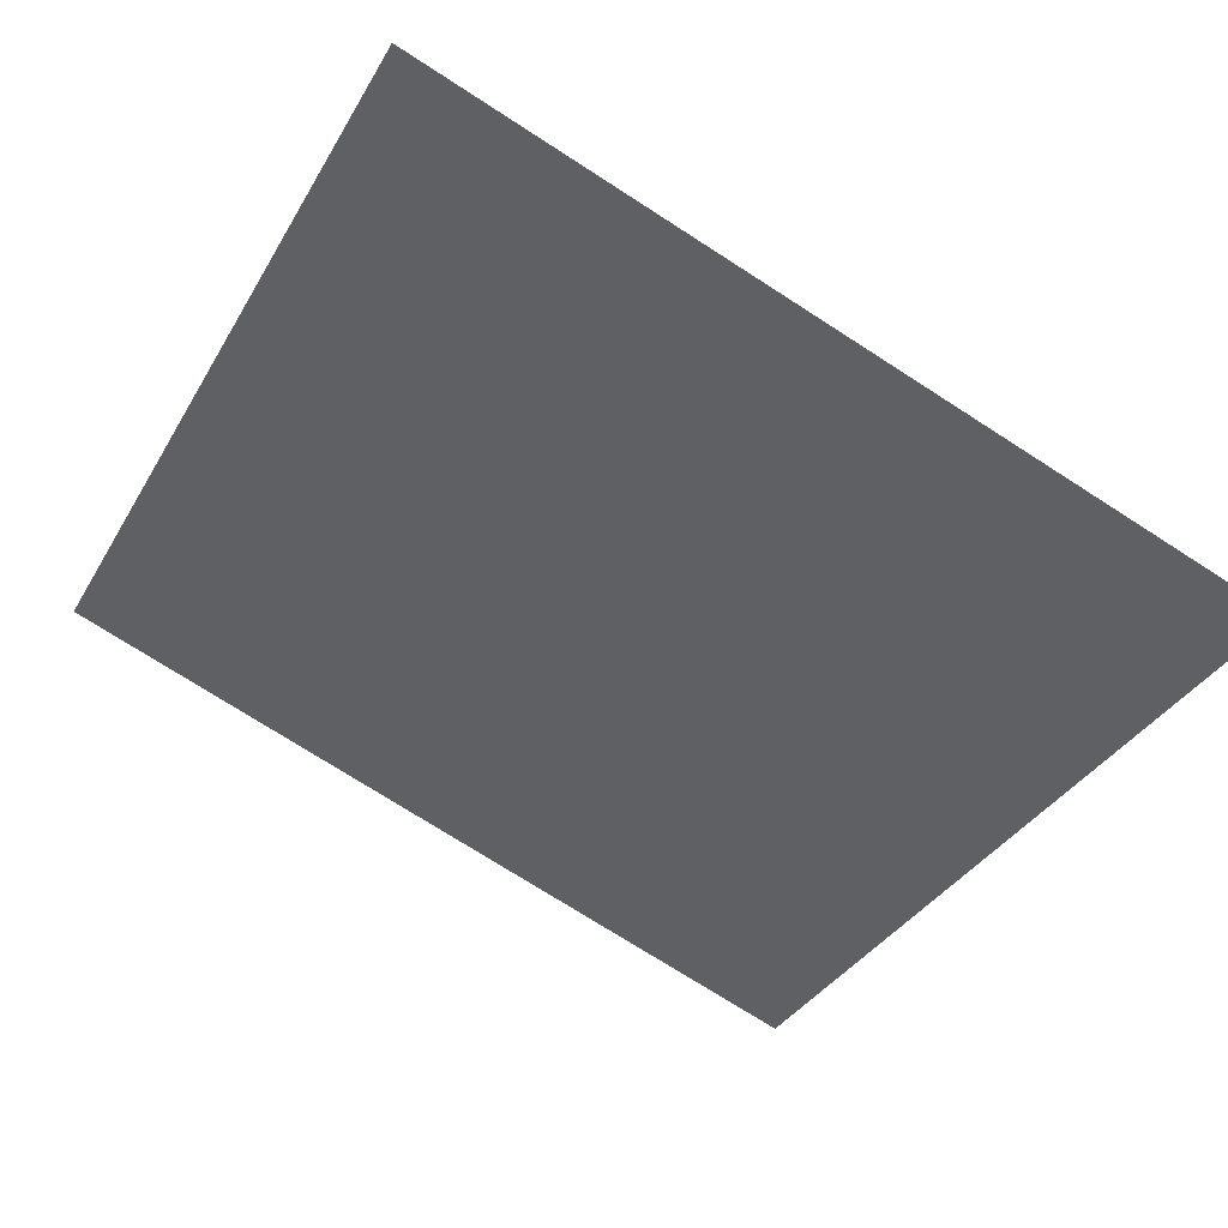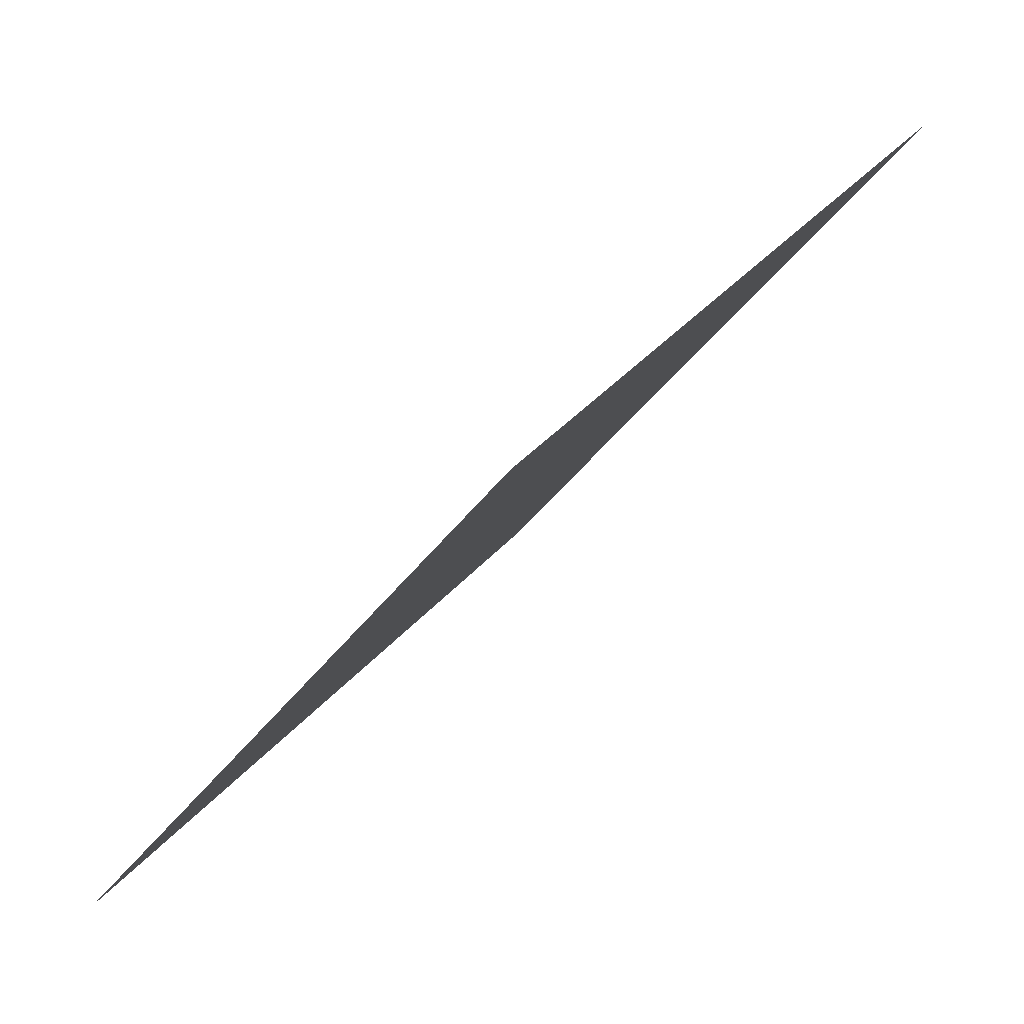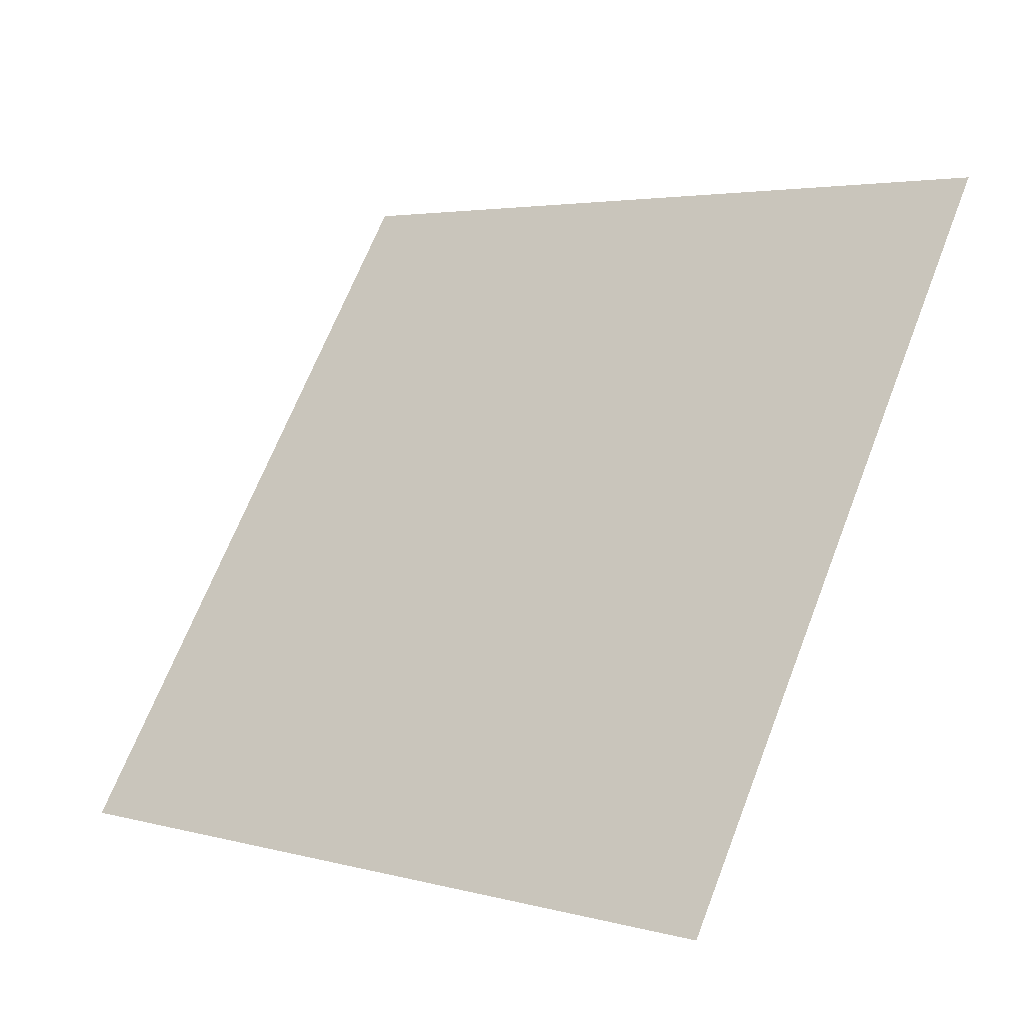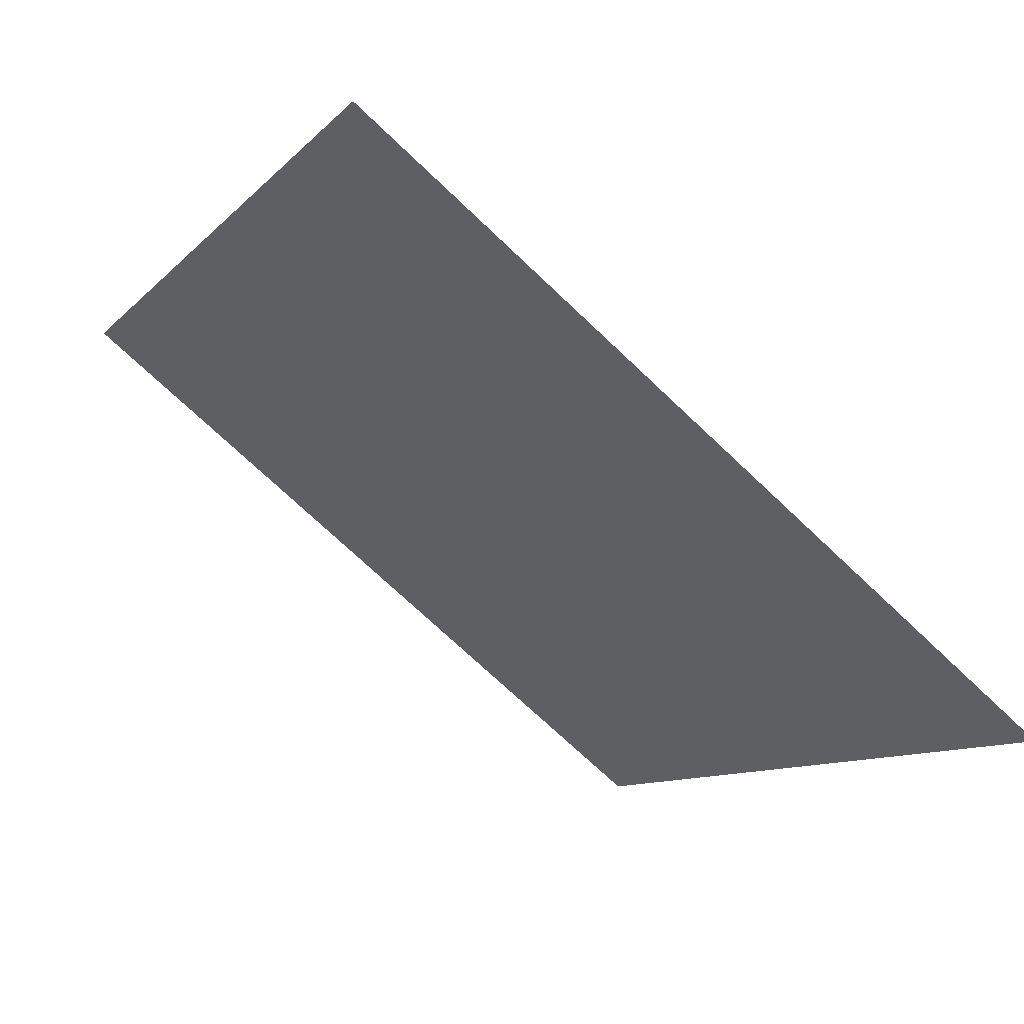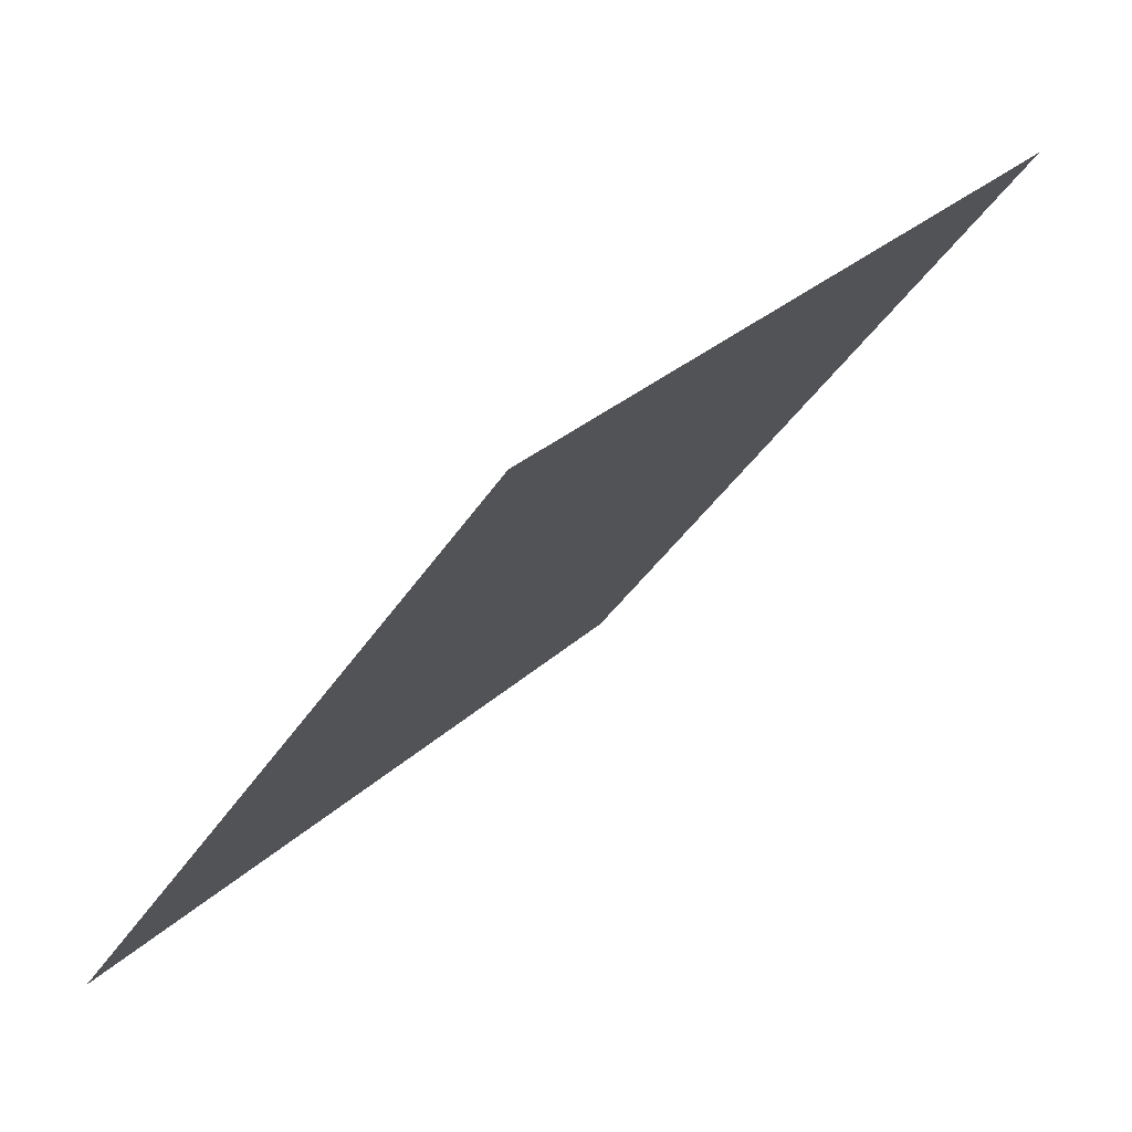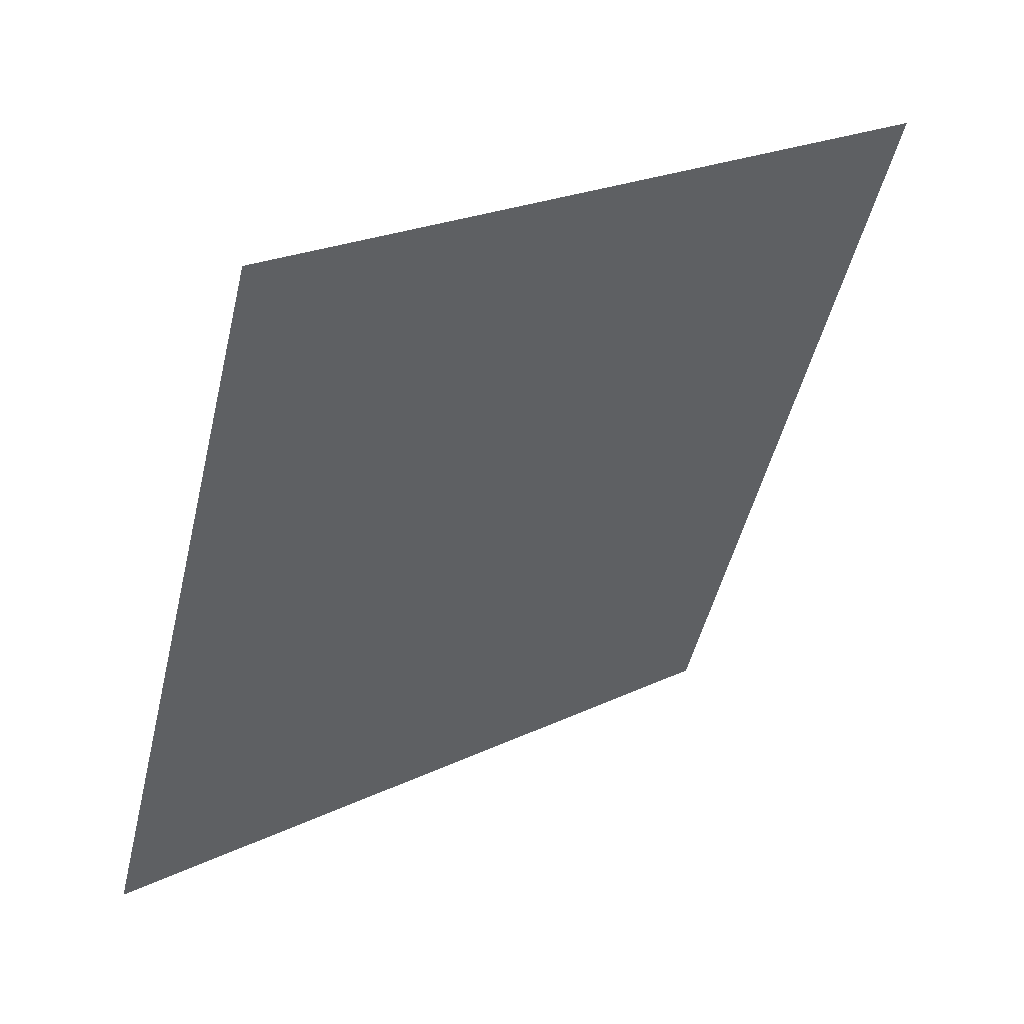
<metadata>
{"format":"obj","ext":"obj","renderer":"f3d","projection":"perspective","resolution":1024,"background":"white","views":[{"elev":-76.7,"azim":147.9,"up":"+Y"},{"elev":-38.0,"azim":57.8,"up":"+Z"},{"elev":68.6,"azim":-68.2,"up":"+Y"},{"elev":-71.4,"azim":-44.9,"up":"+Z"},{"elev":27.6,"azim":124.2,"up":"+Z"},{"elev":-48.6,"azim":-102.9,"up":"+Y"}]}
</metadata>
<code>
v 0.01422 0.6008 0.2599
v 0.007664 0.601 0.26
v 0.007783 0.6049 0.2653
v 0.01434 0.6047 0.2652
f 4 3 2 1

</code>
